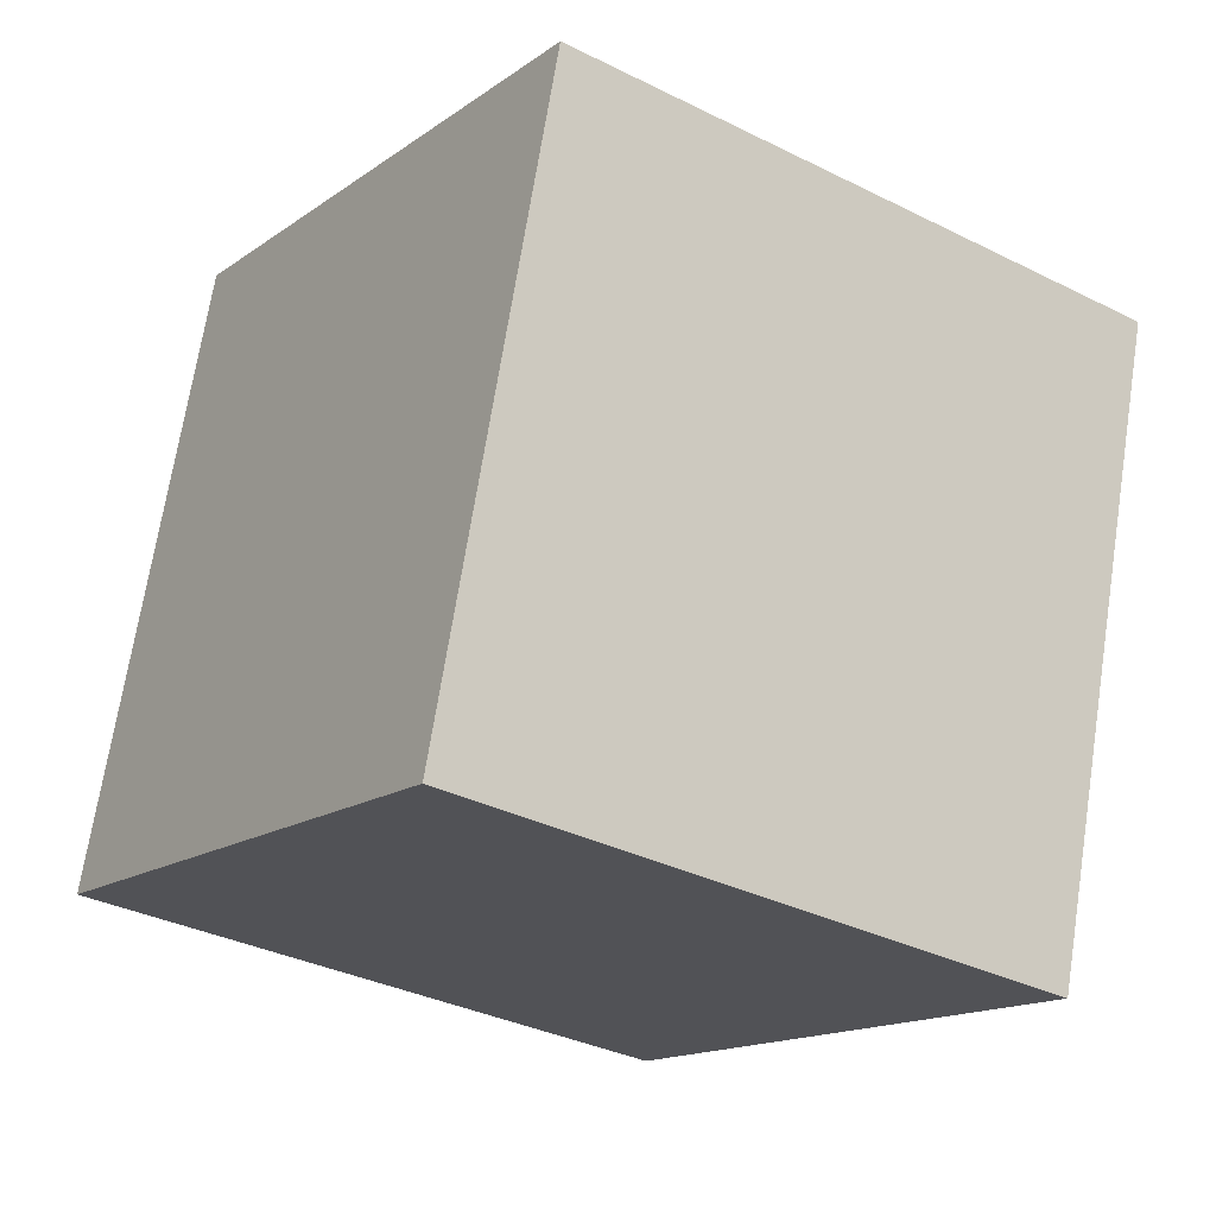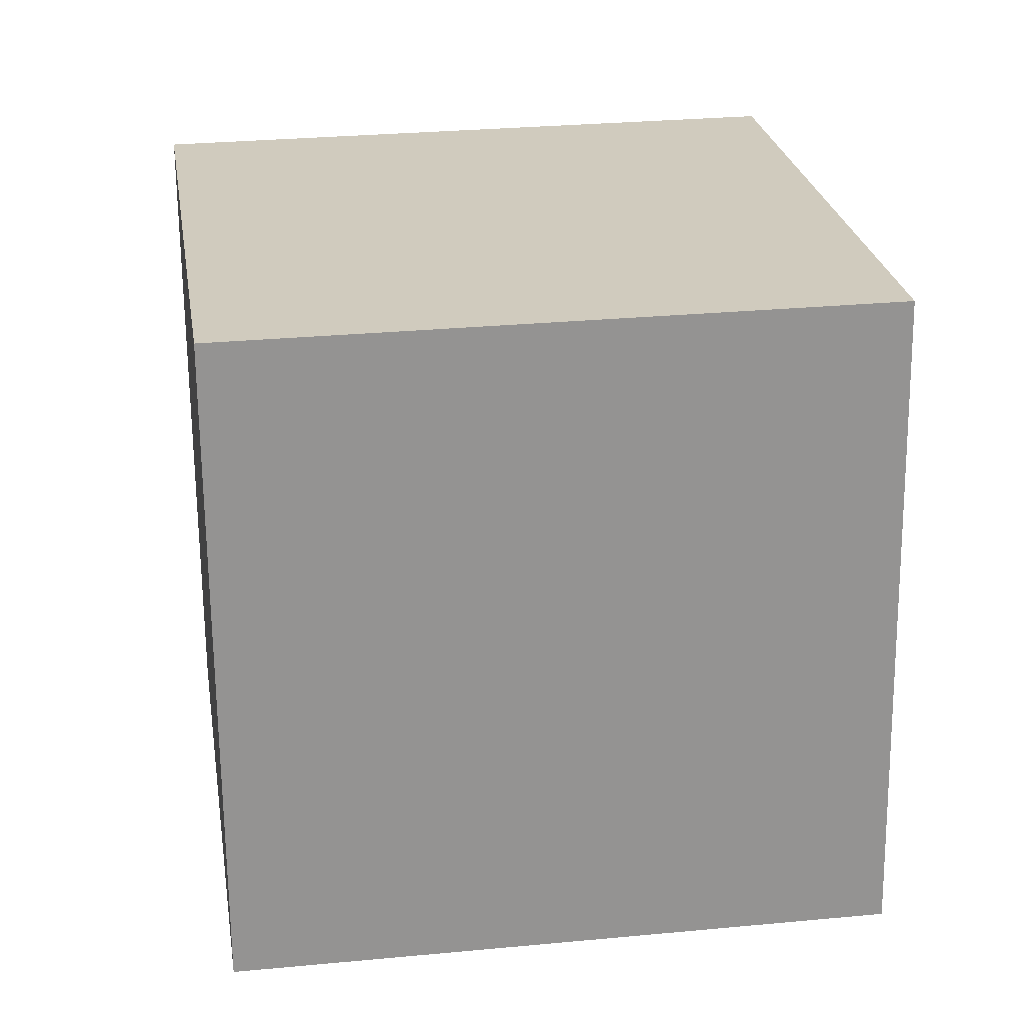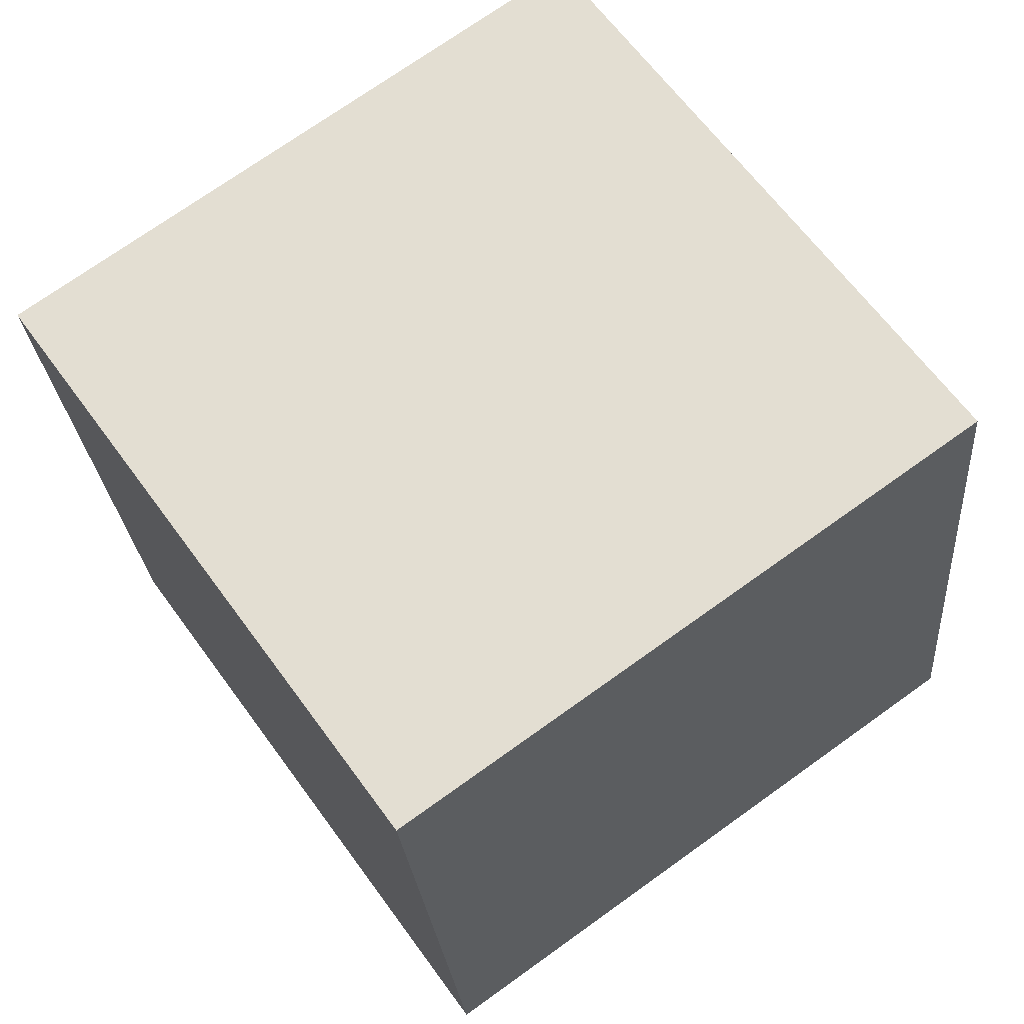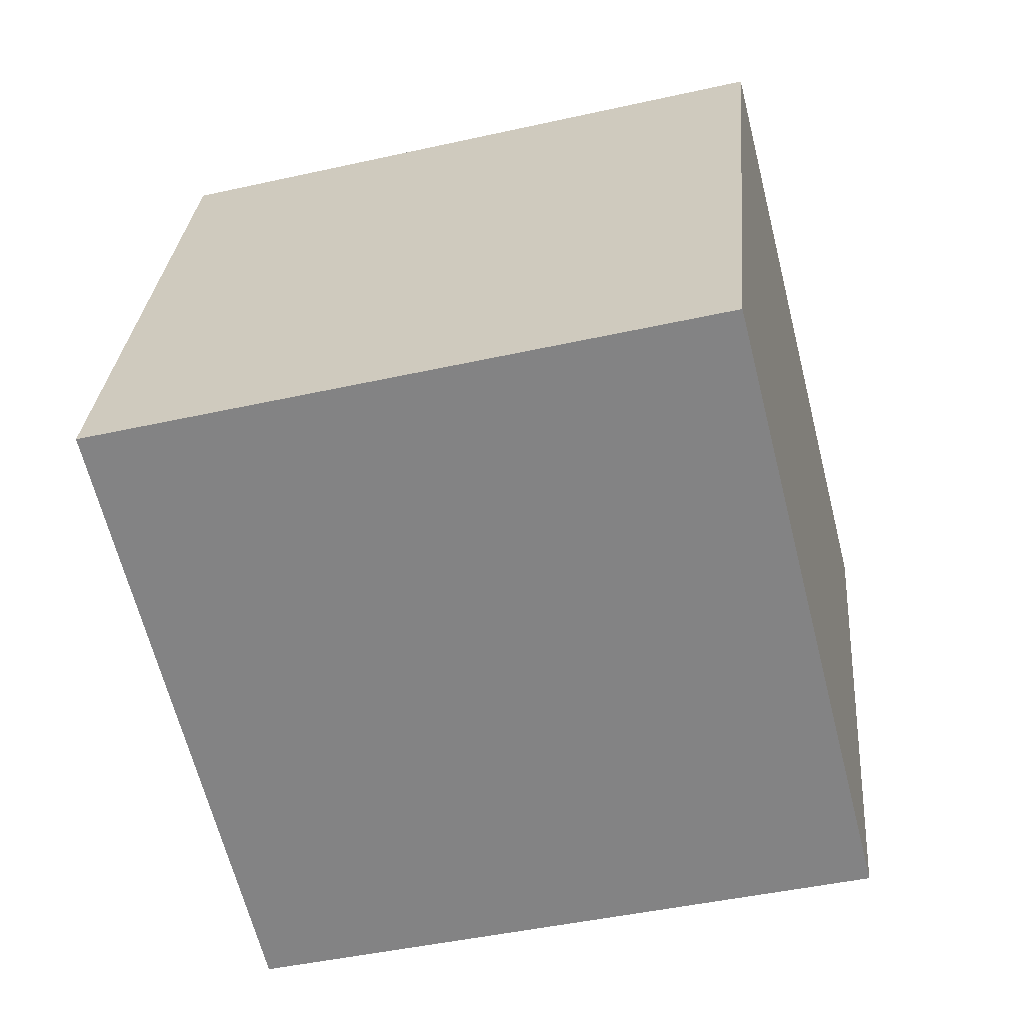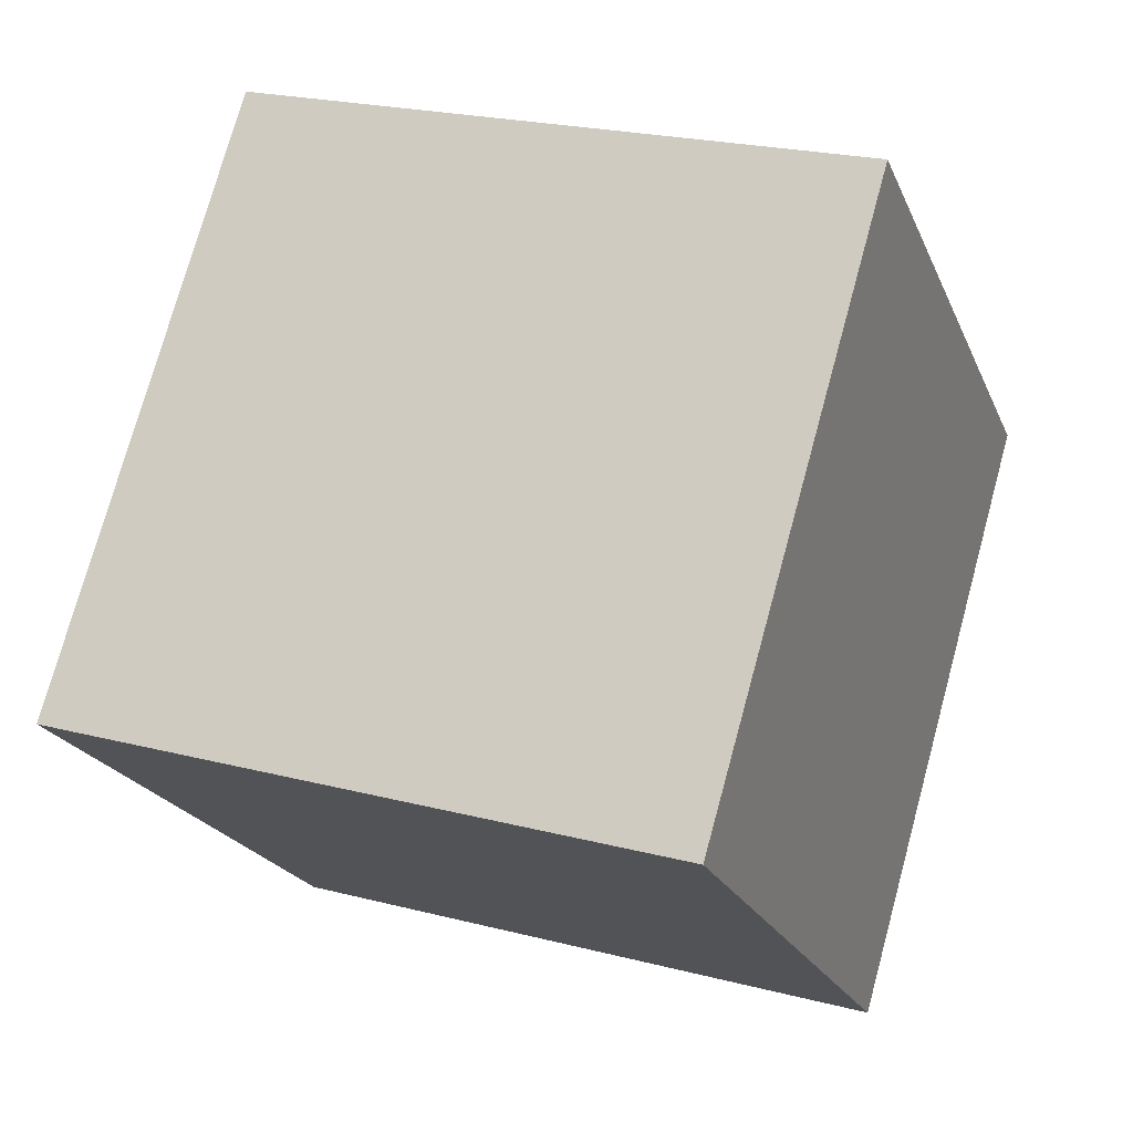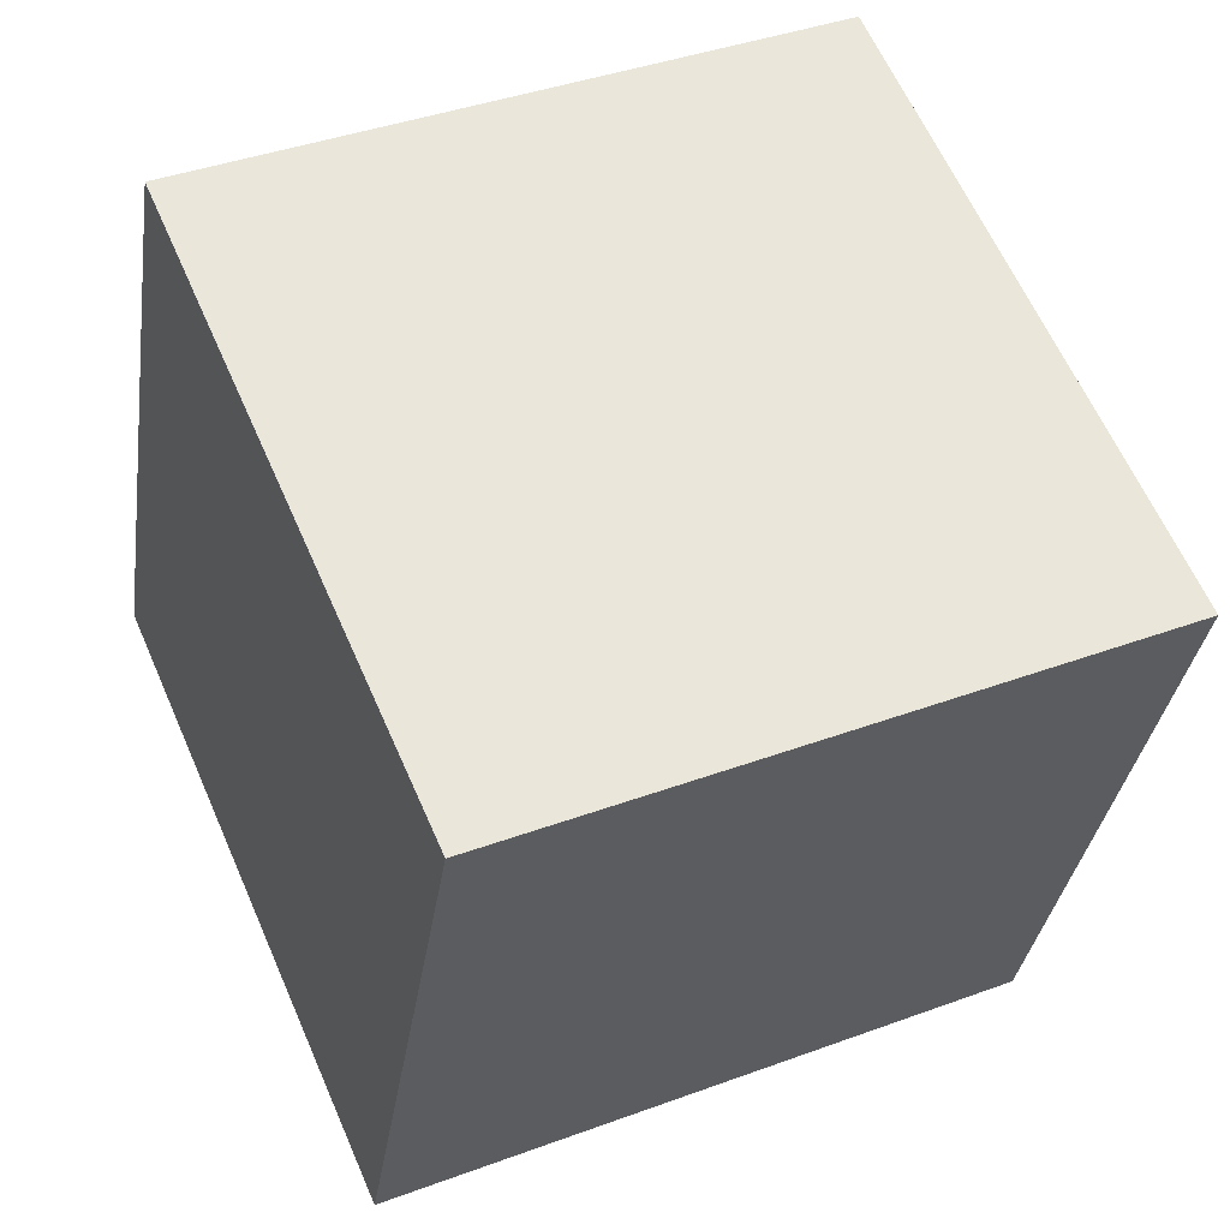
<metadata>
{"format":"obj","ext":"obj","renderer":"f3d","projection":"perspective","resolution":1024,"background":"white","views":[{"elev":-4.3,"azim":-31.8,"up":"+Z"},{"elev":32.2,"azim":7.7,"up":"+Y"},{"elev":72.4,"azim":-19.8,"up":"+Y"},{"elev":-79.4,"azim":103.9,"up":"+Z"},{"elev":65.9,"azim":-162.8,"up":"+Z"},{"elev":60.1,"azim":82.7,"up":"+Y"}]}
</metadata>
<code>
v -7.67 -6.526 -8.342
v -4.928 -5.037 1.159
v -7.975 3.362 -9.803
v -5.232 4.851 -0.3025
v 1.942 -6.637 -11.1
v 4.684 -5.149 -1.598
v 1.637 3.251 -12.56
v 4.379 4.739 -3.059
f 2 4 1
f 5 2 1
f 1 4 3
f 3 5 1
f 2 8 4
f 6 2 5
f 6 8 2
f 4 8 3
f 7 5 3
f 3 8 7
f 7 6 5
f 8 6 7

</code>
